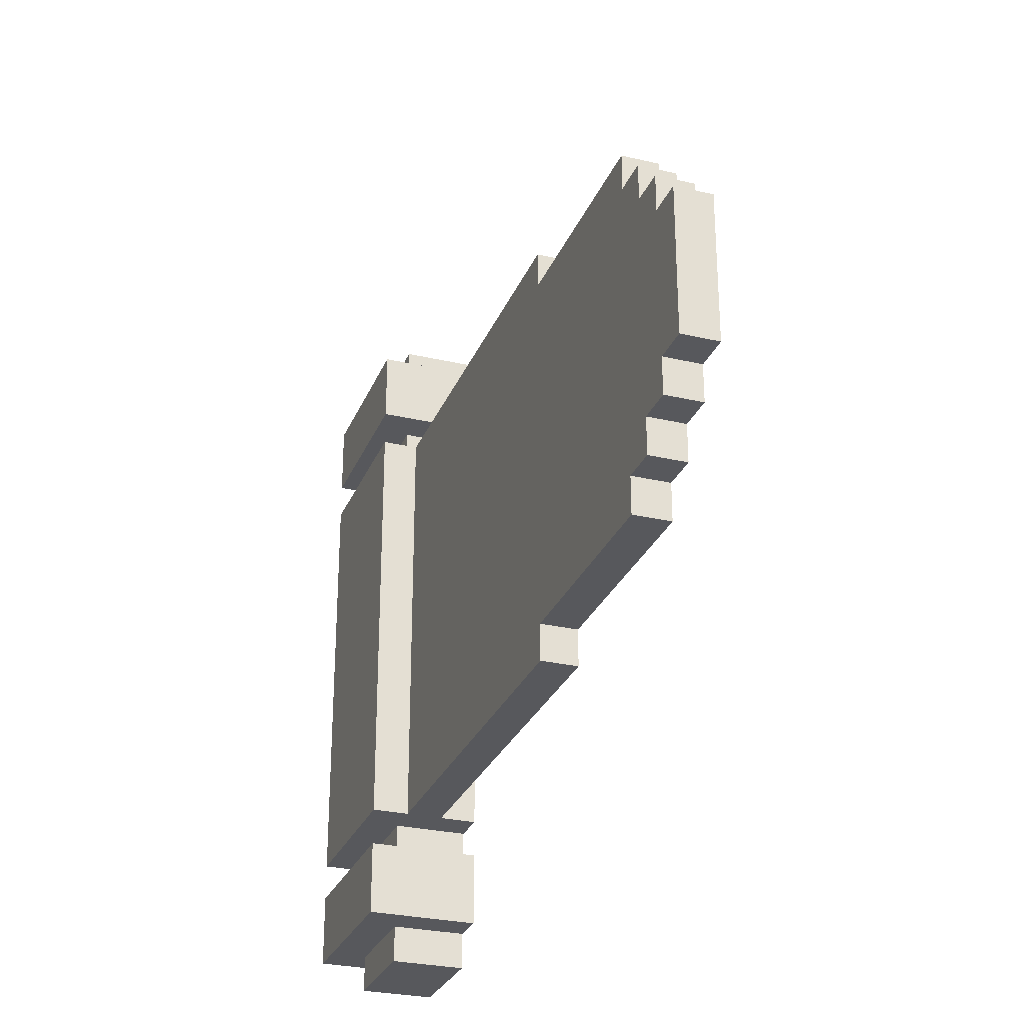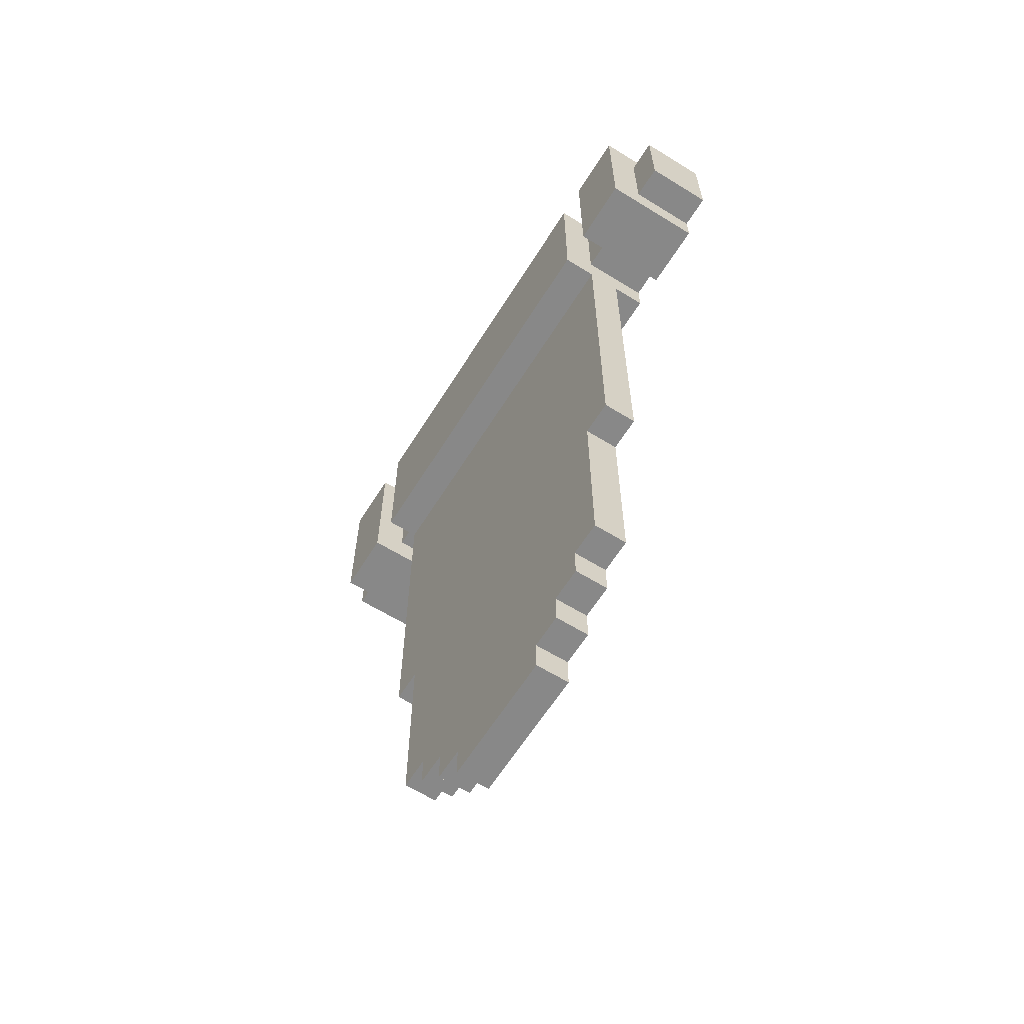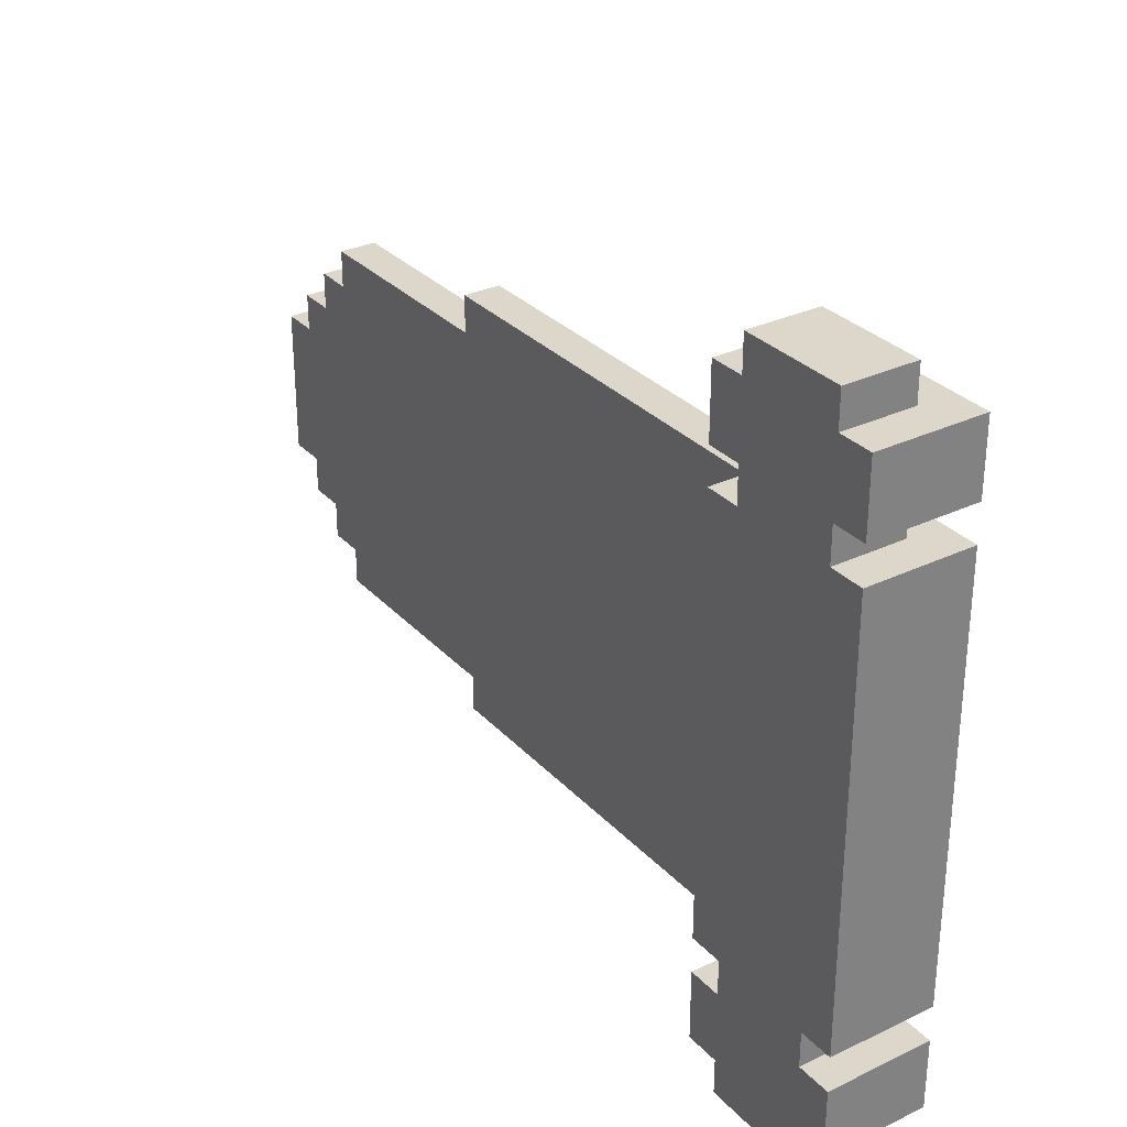
<metadata>
{"format":"obj","ext":"obj","renderer":"f3d","projection":"perspective","resolution":1024,"background":"white","views":[{"elev":-28.4,"azim":-19.4,"up":"+Z"},{"elev":-62.7,"azim":-32.0,"up":"+Y"},{"elev":30.5,"azim":145.5,"up":"+Z"}]}
</metadata>
<code>
o
v 0 2.1 -1
v 0.2 2.1 -1
v 0 2.4 -1
v 0.2 2.4 -1
v -0.1 2 -0.9
v 0.2 2 -0.9
v 0 2.1 -0.9
v 0.2 2.1 -0.9
v 0 2.4 -0.9
v 0.2 2.4 -0.9
v -0.1 2.5 -0.9
v 0.2 2.5 -0.9
v 0 0.9 -0.6
v 0.1 0.9 -0.6
v -0.1 2 -0.6
v 0 2 -0.6
v 0.1 2 -0.6
v 0.2 2 -0.6
v 0 2.1 -0.6
v 0.2 2.1 -0.6
v 0 2.4 -0.6
v 0.2 2.4 -0.6
v -0.1 2.5 -0.6
v 0.2 2.5 -0.6
v 0 0.3 -0.5
v 0.1 0.3 -0.5
v 0 0.9 -0.5
v 0.1 0.9 -0.5
v 0 0.2 -0.4
v 0.1 0.2 -0.4
v 0 0.3 -0.4
v 0.1 0.3 -0.4
v 0 0.1 -0.3
v 0.1 0.1 -0.3
v 0 0.2 -0.3
v 0.1 0.2 -0.3
v 0 0 -0.2
v 0.1 0 -0.2
v 0 0.1 -0.2
v 0.1 0.1 -0.2
v -0.1 2 0.7
v 0.2 2 0.7
v 0 2.1 0.7
v 0.2 2.1 0.7
v 0 2.4 0.7
v 0.2 2.4 0.7
v -0.1 2.5 0.7
v 0.2 2.5 0.7
v -0.1 2 -0.7
v 0.2 2 -0.7
v 0 2.1 -0.7
v 0.2 2.1 -0.7
v 0 2.4 -0.7
v 0.2 2.4 -0.7
v -0.1 2.5 -0.7
v 0.2 2.5 -0.7
v 0 0 0.2
v 0.1 0 0.2
v 0 0.1 0.2
v 0.1 0.1 0.2
v 0 0.1 0.3
v 0.1 0.1 0.3
v 0 0.2 0.3
v 0.1 0.2 0.3
v 0 0.2 0.4
v 0.1 0.2 0.4
v 0 0.3 0.4
v 0.1 0.3 0.4
v 0 0.3 0.5
v 0.1 0.3 0.5
v 0 0.9 0.5
v 0.1 0.9 0.5
v 0 0.9 0.6
v 0.1 0.9 0.6
v -0.1 2 0.6
v 0 2 0.6
v 0.1 2 0.6
v 0.2 2 0.6
v 0 2.1 0.6
v 0.2 2.1 0.6
v 0 2.4 0.6
v 0.2 2.4 0.6
v -0.1 2.5 0.6
v 0.2 2.5 0.6
v -0.1 2 0.9
v 0.2 2 0.9
v 0 2.1 0.9
v 0.2 2.1 0.9
v 0 2.4 0.9
v 0.2 2.4 0.9
v -0.1 2.5 0.9
v 0.2 2.5 0.9
v 0 2.1 1
v 0.2 2.1 1
v 0 2.4 1
v 0.2 2.4 1
v -0.1 2 -0.9
v -0.1 2.5 -0.9
v -0.1 2 -0.7
v -0.1 2.5 -0.7
v -0.1 2 -0.6
v -0.1 2.5 -0.6
v -0.1 2 0.6
v -0.1 2.5 0.6
v -0.1 2 0.7
v -0.1 2.5 0.7
v -0.1 2 0.9
v -0.1 2.5 0.9
v 0 2.1 -1
v 0 2.4 -1
v 0 2.1 -0.9
v 0 2.4 -0.9
v 0 2.1 -0.7
v 0 2.4 -0.7
v 0 0.9 -0.6
v 0 2 -0.6
v 0 2.1 -0.6
v 0 2.4 -0.6
v 0 0.3 -0.5
v 0 0.9 -0.5
v 0 1 -0.5
v 0 1.9 -0.5
v 0 2 -0.5
v 0 0.2 -0.4
v 0 0.3 -0.4
v 0 0.8 -0.4
v 0 1 -0.4
v 0 1.1 -0.4
v 0 1.2 -0.4
v 0 1.6 -0.4
v 0 1.7 -0.4
v 0 0.1 -0.3
v 0 0.2 -0.3
v 0 0.3 -0.3
v 0 0.9 -0.3
v 0 1 -0.3
v 0 1.1 -0.3
v 0 1.2 -0.3
v 0 1.3 -0.3
v 0 1.5 -0.3
v 0 1.6 -0.3
v 0 1.7 -0.3
v 0 1.8 -0.3
v 0 0 -0.2
v 0 0.1 -0.2
v 0 0.2 -0.2
v 0 0.3 -0.2
v 0 0.4 -0.2
v 0 0.6 -0.2
v 0 0.7 -0.2
v 0 1 -0.2
v 0 1.1 -0.2
v 0 1.4 -0.2
v 0 1.5 -0.2
v 0 1.7 -0.2
v 0 1.8 -0.2
v 0 0.3 -0.1
v 0 0.4 -0.1
v 0 0.6 -0.1
v 0 0.7 -0.1
v 0 1.1 -0.1
v 0 1.2 -0.1
v 0 1.6 -0.1
v 0 1.7 -0.1
v 0 0.3 0.1
v 0 0.4 0.1
v 0 0.6 0.1
v 0 0.7 0.1
v 0 1.1 0.1
v 0 1.2 0.1
v 0 1.6 0.1
v 0 1.7 0.1
v 0 0 0.2
v 0 0.1 0.2
v 0 0.2 0.2
v 0 0.3 0.2
v 0 0.4 0.2
v 0 0.6 0.2
v 0 0.7 0.2
v 0 1 0.2
v 0 1.1 0.2
v 0 1.4 0.2
v 0 1.5 0.2
v 0 1.7 0.2
v 0 1.8 0.2
v 0 0.1 0.3
v 0 0.2 0.3
v 0 0.3 0.3
v 0 0.9 0.3
v 0 1 0.3
v 0 1.1 0.3
v 0 1.2 0.3
v 0 1.3 0.3
v 0 1.5 0.3
v 0 1.6 0.3
v 0 1.7 0.3
v 0 1.8 0.3
v 0 0.2 0.4
v 0 0.3 0.4
v 0 0.8 0.4
v 0 1 0.4
v 0 1.1 0.4
v 0 1.2 0.4
v 0 1.6 0.4
v 0 1.7 0.4
v 0 0.3 0.5
v 0 0.9 0.5
v 0 1 0.5
v 0 1.9 0.5
v 0 2 0.5
v 0 0.9 0.6
v 0 2 0.6
v 0 2.1 0.6
v 0 2.4 0.6
v 0 2.1 0.7
v 0 2.4 0.7
v 0 2.1 0.9
v 0 2.4 0.9
v 0 2.1 1
v 0 2.4 1
v 0.1 0.9 -0.6
v 0.1 2 -0.6
v 0.1 0.3 -0.5
v 0.1 0.9 -0.5
v 0.1 1 -0.5
v 0.1 1.9 -0.5
v 0.1 2 -0.5
v 0.1 0.2 -0.4
v 0.1 0.3 -0.4
v 0.1 0.8 -0.4
v 0.1 1 -0.4
v 0.1 1.1 -0.4
v 0.1 1.2 -0.4
v 0.1 1.6 -0.4
v 0.1 1.7 -0.4
v 0.1 0.1 -0.3
v 0.1 0.2 -0.3
v 0.1 0.3 -0.3
v 0.1 0.9 -0.3
v 0.1 1 -0.3
v 0.1 1.1 -0.3
v 0.1 1.2 -0.3
v 0.1 1.3 -0.3
v 0.1 1.5 -0.3
v 0.1 1.6 -0.3
v 0.1 1.7 -0.3
v 0.1 1.8 -0.3
v 0.1 0 -0.2
v 0.1 0.1 -0.2
v 0.1 0.2 -0.2
v 0.1 0.3 -0.2
v 0.1 0.4 -0.2
v 0.1 0.6 -0.2
v 0.1 0.7 -0.2
v 0.1 1 -0.2
v 0.1 1.1 -0.2
v 0.1 1.4 -0.2
v 0.1 1.5 -0.2
v 0.1 1.7 -0.2
v 0.1 1.8 -0.2
v 0.1 0.3 -0.1
v 0.1 0.4 -0.1
v 0.1 0.6 -0.1
v 0.1 0.7 -0.1
v 0.1 1.1 -0.1
v 0.1 1.2 -0.1
v 0.1 1.6 -0.1
v 0.1 1.7 -0.1
v 0.1 0.3 0.1
v 0.1 0.4 0.1
v 0.1 0.6 0.1
v 0.1 0.7 0.1
v 0.1 1.1 0.1
v 0.1 1.2 0.1
v 0.1 1.6 0.1
v 0.1 1.7 0.1
v 0.1 0 0.2
v 0.1 0.1 0.2
v 0.1 0.2 0.2
v 0.1 0.3 0.2
v 0.1 0.4 0.2
v 0.1 0.6 0.2
v 0.1 0.7 0.2
v 0.1 1 0.2
v 0.1 1.1 0.2
v 0.1 1.4 0.2
v 0.1 1.5 0.2
v 0.1 1.7 0.2
v 0.1 1.8 0.2
v 0.1 0.1 0.3
v 0.1 0.2 0.3
v 0.1 0.3 0.3
v 0.1 0.9 0.3
v 0.1 1 0.3
v 0.1 1.1 0.3
v 0.1 1.2 0.3
v 0.1 1.3 0.3
v 0.1 1.5 0.3
v 0.1 1.6 0.3
v 0.1 1.7 0.3
v 0.1 1.8 0.3
v 0.1 0.2 0.4
v 0.1 0.3 0.4
v 0.1 0.8 0.4
v 0.1 1 0.4
v 0.1 1.1 0.4
v 0.1 1.2 0.4
v 0.1 1.6 0.4
v 0.1 1.7 0.4
v 0.1 0.3 0.5
v 0.1 0.9 0.5
v 0.1 1 0.5
v 0.1 1.9 0.5
v 0.1 2 0.5
v 0.1 0.9 0.6
v 0.1 2 0.6
v 0.2 2.1 -1
v 0.2 2.4 -1
v 0.2 2 -0.9
v 0.2 2.1 -0.9
v 0.2 2.4 -0.9
v 0.2 2.5 -0.9
v 0.2 2 -0.7
v 0.2 2.1 -0.7
v 0.2 2.4 -0.7
v 0.2 2.5 -0.7
v 0.2 2 -0.6
v 0.2 2.1 -0.6
v 0.2 2.4 -0.6
v 0.2 2.5 -0.6
v 0.2 2 0.6
v 0.2 2.1 0.6
v 0.2 2.4 0.6
v 0.2 2.5 0.6
v 0.2 2 0.7
v 0.2 2.1 0.7
v 0.2 2.4 0.7
v 0.2 2.5 0.7
v 0.2 2 0.9
v 0.2 2.1 0.9
v 0.2 2.4 0.9
v 0.2 2.5 0.9
v 0.2 2.1 1
v 0.2 2.4 1
v 0 0 -0.2
v 0 0 0.2
v 0.1 0 -0.2
v 0.1 0 0.2
v 0 0.1 -0.3
v 0 0.1 -0.2
v 0 0.1 0.2
v 0 0.1 0.3
v 0.1 0.1 -0.3
v 0.1 0.1 -0.2
v 0.1 0.1 0.2
v 0.1 0.1 0.3
v 0 0.2 -0.4
v 0 0.2 -0.3
v 0 0.2 0.3
v 0 0.2 0.4
v 0.1 0.2 -0.4
v 0.1 0.2 -0.3
v 0.1 0.2 0.3
v 0.1 0.2 0.4
v 0 0.3 -0.5
v 0 0.3 -0.4
v 0 0.3 0.4
v 0 0.3 0.5
v 0.1 0.3 -0.5
v 0.1 0.3 -0.4
v 0.1 0.3 0.4
v 0.1 0.3 0.5
v 0 0.9 -0.6
v 0 0.9 -0.5
v 0 0.9 0.5
v 0 0.9 0.6
v 0.1 0.9 -0.6
v 0.1 0.9 -0.5
v 0.1 0.9 0.5
v 0.1 0.9 0.6
v -0.1 2 -0.9
v -0.1 2 -0.7
v -0.1 2 -0.6
v -0.1 2 0.6
v -0.1 2 0.7
v -0.1 2 0.9
v 0 2 -0.6
v 0 2 -0.5
v 0 2 0.5
v 0 2 0.6
v 0.1 2 -0.6
v 0.1 2 -0.5
v 0.1 2 0.5
v 0.1 2 0.6
v 0.2 2 -0.9
v 0.2 2 -0.7
v 0.2 2 -0.6
v 0.2 2 0.6
v 0.2 2 0.7
v 0.2 2 0.9
v 0 2.1 -1
v 0 2.1 -0.9
v 0 2.1 -0.7
v 0 2.1 -0.6
v 0 2.1 0.6
v 0 2.1 0.7
v 0 2.1 0.9
v 0 2.1 1
v 0.2 2.1 -1
v 0.2 2.1 -0.9
v 0.2 2.1 -0.7
v 0.2 2.1 -0.6
v 0.2 2.1 0.6
v 0.2 2.1 0.7
v 0.2 2.1 0.9
v 0.2 2.1 1
v 0 2.4 -1
v 0 2.4 -0.9
v 0 2.4 -0.7
v 0 2.4 -0.6
v 0 2.4 0.6
v 0 2.4 0.7
v 0 2.4 0.9
v 0 2.4 1
v 0.2 2.4 -1
v 0.2 2.4 -0.9
v 0.2 2.4 -0.7
v 0.2 2.4 -0.6
v 0.2 2.4 0.6
v 0.2 2.4 0.7
v 0.2 2.4 0.9
v 0.2 2.4 1
v -0.1 2.5 -0.9
v -0.1 2.5 -0.7
v -0.1 2.5 -0.6
v -0.1 2.5 0.6
v -0.1 2.5 0.7
v -0.1 2.5 0.9
v 0.2 2.5 -0.9
v 0.2 2.5 -0.7
v 0.2 2.5 -0.6
v 0.2 2.5 0.6
v 0.2 2.5 0.7
v 0.2 2.5 0.9
f 3 2 1
f 4 2 3
f 7 6 5
f 8 6 7
f 9 7 5
f 11 9 5
f 11 10 9
f 12 10 11
f 16 14 13
f 17 14 16
f 19 16 15
f 19 18 17
f 19 17 16
f 20 18 19
f 21 19 15
f 23 21 15
f 23 22 21
f 24 22 23
f 27 26 25
f 28 26 27
f 31 30 29
f 32 30 31
f 35 34 33
f 36 34 35
f 39 38 37
f 40 38 39
f 43 42 41
f 44 42 43
f 45 43 41
f 47 45 41
f 47 46 45
f 48 46 47
f 49 50 51
f 51 50 52
f 49 51 53
f 49 53 55
f 53 54 55
f 55 54 56
f 57 58 59
f 59 58 60
f 61 62 63
f 63 62 64
f 65 66 67
f 67 66 68
f 69 70 71
f 71 70 72
f 73 74 76
f 76 74 77
f 75 76 79
f 77 78 79
f 76 77 79
f 79 78 80
f 75 79 81
f 75 81 83
f 81 82 83
f 83 82 84
f 85 86 87
f 87 86 88
f 85 87 89
f 85 89 91
f 89 90 91
f 91 90 92
f 93 94 95
f 95 94 96
f 99 98 97
f 100 98 99
f 103 102 101
f 104 102 103
f 107 106 105
f 108 106 107
f 111 110 109
f 112 110 111
f 117 114 113
f 118 114 117
f 120 116 115
f 121 116 120
f 122 116 121
f 123 116 122
f 125 120 119
f 125 121 120
f 126 121 125
f 127 122 121
f 127 121 126
f 128 122 127
f 129 122 128
f 130 122 129
f 131 122 130
f 133 125 124
f 134 126 125
f 134 125 133
f 135 127 126
f 136 128 127
f 136 127 135
f 137 129 128
f 137 128 136
f 138 130 129
f 138 129 137
f 139 130 138
f 140 130 139
f 141 131 130
f 141 130 140
f 142 122 131
f 142 131 141
f 143 122 142
f 145 133 132
f 146 134 133
f 146 133 145
f 147 126 134
f 147 134 146
f 148 126 147
f 149 126 148
f 150 126 149
f 151 136 135
f 151 137 136
f 152 138 137
f 152 137 151
f 152 139 138
f 153 140 139
f 154 141 140
f 154 140 153
f 154 142 141
f 155 143 142
f 155 142 154
f 156 122 143
f 156 143 155
f 157 146 145
f 157 147 146
f 157 148 147
f 158 149 148
f 158 148 157
f 159 150 149
f 159 149 158
f 160 126 150
f 160 150 159
f 161 139 152
f 161 152 151
f 162 139 161
f 163 155 154
f 163 154 153
f 163 156 155
f 164 156 163
f 165 158 157
f 165 157 145
f 166 159 158
f 166 158 165
f 167 160 159
f 167 159 166
f 168 126 160
f 168 160 167
f 169 162 161
f 169 161 151
f 170 139 162
f 170 162 169
f 171 164 163
f 171 163 153
f 172 156 164
f 172 164 171
f 173 145 144
f 174 165 145
f 174 145 173
f 175 165 174
f 176 166 165
f 176 165 175
f 177 167 166
f 177 166 176
f 178 168 167
f 178 167 177
f 179 126 168
f 179 168 178
f 180 169 151
f 180 151 135
f 180 170 169
f 181 170 180
f 182 153 139
f 182 171 153
f 182 172 171
f 183 172 182
f 184 156 172
f 184 172 183
f 185 122 156
f 185 156 184
f 186 175 174
f 187 176 175
f 187 175 186
f 187 179 178
f 187 178 177
f 187 177 176
f 188 179 187
f 189 135 126
f 189 180 135
f 190 181 180
f 190 180 189
f 191 170 181
f 191 181 190
f 192 139 170
f 192 170 191
f 193 183 182
f 193 139 192
f 193 182 139
f 194 184 183
f 194 183 193
f 195 184 194
f 196 185 184
f 196 184 195
f 197 122 185
f 197 185 196
f 198 188 187
f 199 179 188
f 199 188 198
f 200 126 179
f 200 179 199
f 200 190 189
f 200 189 126
f 201 191 190
f 201 190 200
f 202 192 191
f 202 191 201
f 203 194 193
f 203 192 202
f 203 193 192
f 203 195 194
f 204 196 195
f 204 195 203
f 205 197 196
f 205 196 204
f 206 201 200
f 206 200 199
f 207 201 206
f 208 202 201
f 208 201 207
f 208 204 203
f 208 205 204
f 208 203 202
f 209 123 122
f 209 205 208
f 209 197 205
f 209 122 197
f 210 123 209
f 211 208 207
f 211 210 209
f 211 209 208
f 212 210 211
f 215 214 213
f 216 214 215
f 219 218 217
f 220 218 219
f 221 222 224
f 224 222 225
f 225 222 226
f 226 222 227
f 223 224 229
f 224 225 229
f 229 225 230
f 225 226 231
f 230 225 231
f 231 226 232
f 232 226 233
f 233 226 234
f 234 226 235
f 228 229 237
f 229 230 238
f 237 229 238
f 230 231 239
f 231 232 240
f 239 231 240
f 232 233 241
f 240 232 241
f 233 234 242
f 241 233 242
f 242 234 243
f 243 234 244
f 234 235 245
f 244 234 245
f 235 226 246
f 245 235 246
f 246 226 247
f 236 237 249
f 237 238 250
f 249 237 250
f 238 230 251
f 250 238 251
f 251 230 252
f 252 230 253
f 253 230 254
f 239 240 255
f 240 241 255
f 241 242 256
f 255 241 256
f 242 243 256
f 243 244 257
f 244 245 258
f 257 244 258
f 245 246 258
f 246 247 259
f 258 246 259
f 247 226 260
f 259 247 260
f 249 250 261
f 250 251 261
f 251 252 261
f 252 253 262
f 261 252 262
f 253 254 263
f 262 253 263
f 254 230 264
f 263 254 264
f 256 243 265
f 255 256 265
f 265 243 266
f 258 259 267
f 257 258 267
f 259 260 267
f 267 260 268
f 261 262 269
f 249 261 269
f 262 263 270
f 269 262 270
f 263 264 271
f 270 263 271
f 264 230 272
f 271 264 272
f 265 266 273
f 255 265 273
f 266 243 274
f 273 266 274
f 267 268 275
f 257 267 275
f 268 260 276
f 275 268 276
f 248 249 277
f 249 269 278
f 277 249 278
f 278 269 279
f 269 270 280
f 279 269 280
f 270 271 281
f 280 270 281
f 271 272 282
f 281 271 282
f 272 230 283
f 282 272 283
f 255 273 284
f 239 255 284
f 273 274 284
f 284 274 285
f 243 257 286
f 257 275 286
f 275 276 286
f 286 276 287
f 276 260 288
f 287 276 288
f 260 226 289
f 288 260 289
f 278 279 290
f 279 280 291
f 290 279 291
f 282 283 291
f 281 282 291
f 280 281 291
f 291 283 292
f 230 239 293
f 239 284 293
f 284 285 294
f 293 284 294
f 285 274 295
f 294 285 295
f 274 243 296
f 295 274 296
f 286 287 297
f 296 243 297
f 243 286 297
f 287 288 298
f 297 287 298
f 298 288 299
f 288 289 300
f 299 288 300
f 289 226 301
f 300 289 301
f 291 292 302
f 292 283 303
f 302 292 303
f 283 230 304
f 303 283 304
f 293 294 304
f 230 293 304
f 294 295 305
f 304 294 305
f 295 296 306
f 305 295 306
f 297 298 307
f 306 296 307
f 296 297 307
f 298 299 307
f 299 300 308
f 307 299 308
f 300 301 309
f 308 300 309
f 304 305 310
f 303 304 310
f 310 305 311
f 305 306 312
f 311 305 312
f 307 308 312
f 308 309 312
f 306 307 312
f 226 227 313
f 312 309 313
f 309 301 313
f 301 226 313
f 313 227 314
f 311 312 315
f 313 314 315
f 312 313 315
f 315 314 316
f 317 318 320
f 320 318 321
f 319 320 323
f 321 322 323
f 320 321 323
f 323 322 324
f 324 322 325
f 325 322 326
f 324 325 328
f 328 325 329
f 327 328 331
f 329 330 331
f 328 329 331
f 331 330 332
f 332 330 333
f 333 330 334
f 332 333 336
f 336 333 337
f 335 336 339
f 337 338 339
f 336 337 339
f 339 338 340
f 340 338 341
f 341 338 342
f 340 341 343
f 343 341 344
f 347 346 345
f 348 346 347
f 353 350 349
f 354 350 353
f 355 352 351
f 356 352 355
f 361 358 357
f 362 358 361
f 363 360 359
f 364 360 363
f 369 366 365
f 370 366 369
f 371 368 367
f 372 368 371
f 377 374 373
f 378 374 377
f 379 376 375
f 380 376 379
f 387 384 383
f 388 384 387
f 389 384 388
f 390 384 389
f 395 382 381
f 396 382 395
f 397 394 393
f 397 392 391
f 397 393 392
f 398 394 397
f 399 386 385
f 400 386 399
f 409 402 401
f 410 402 409
f 411 404 403
f 412 404 411
f 413 406 405
f 414 406 413
f 415 408 407
f 416 408 415
f 417 418 425
f 425 418 426
f 419 420 427
f 427 420 428
f 421 422 429
f 429 422 430
f 423 424 431
f 431 424 432
f 433 434 439
f 439 434 440
f 435 436 441
f 441 436 442
f 437 438 443
f 443 438 444

</code>
